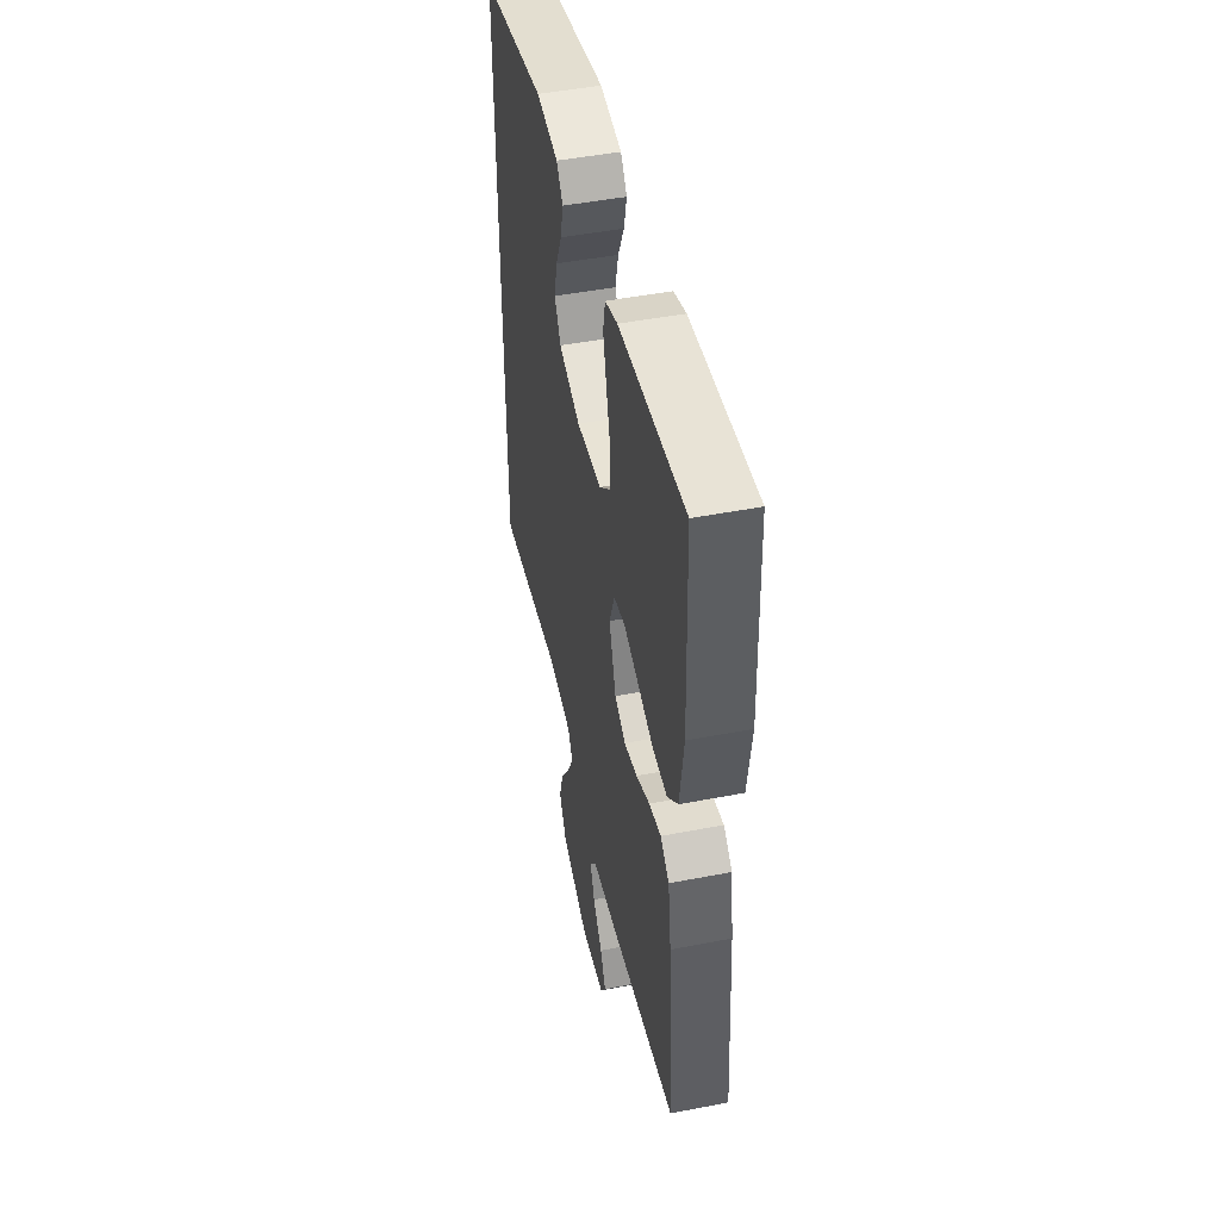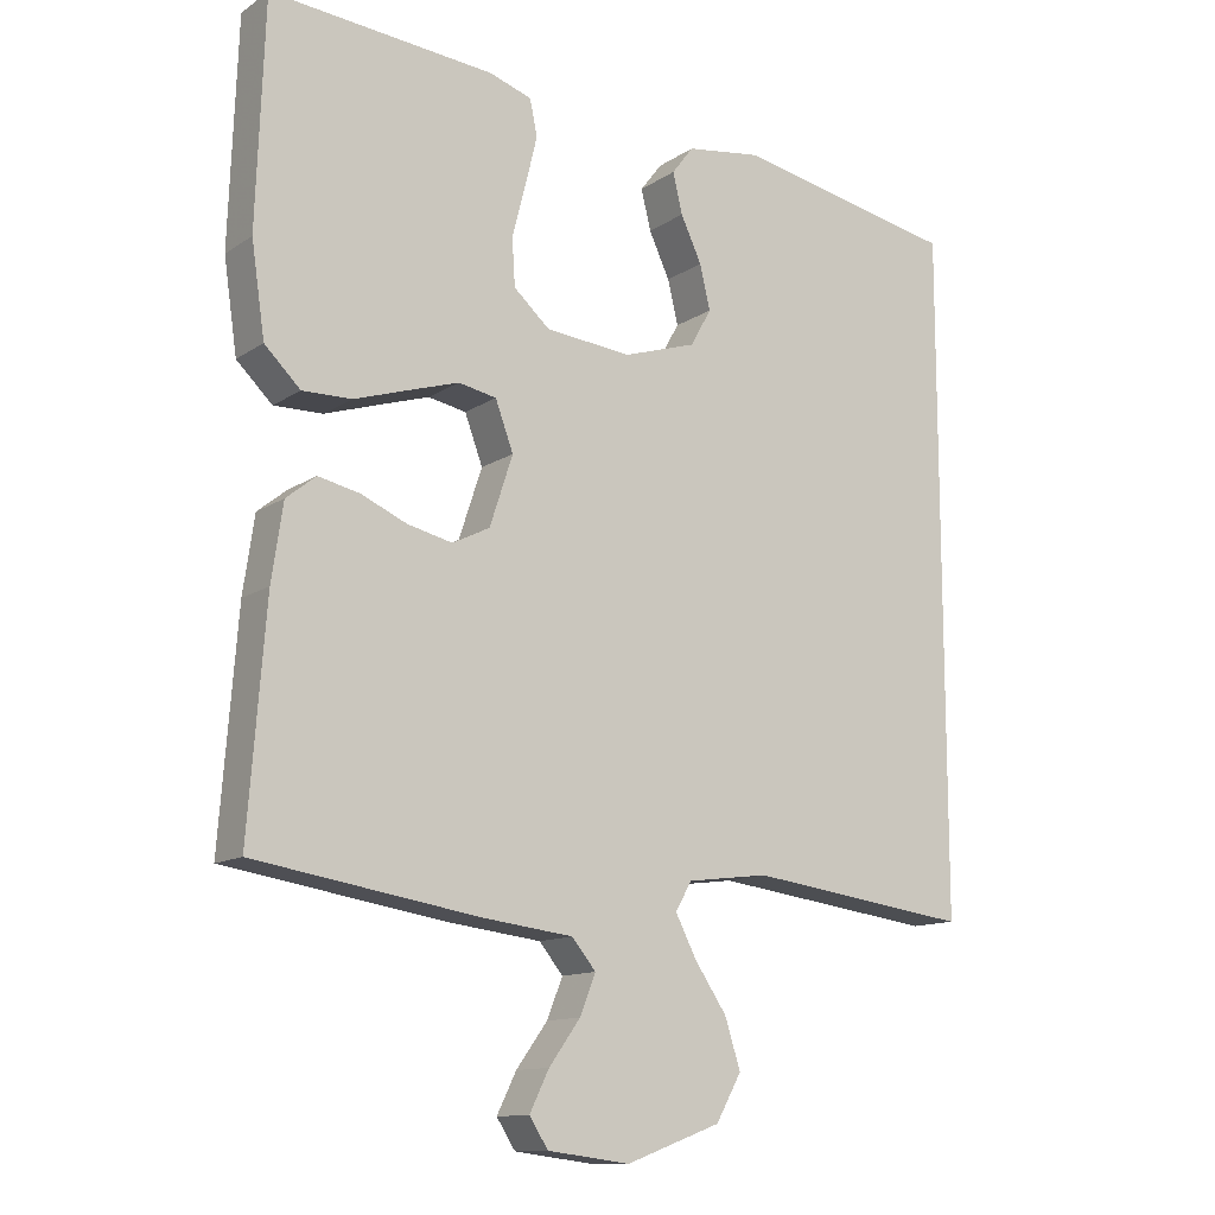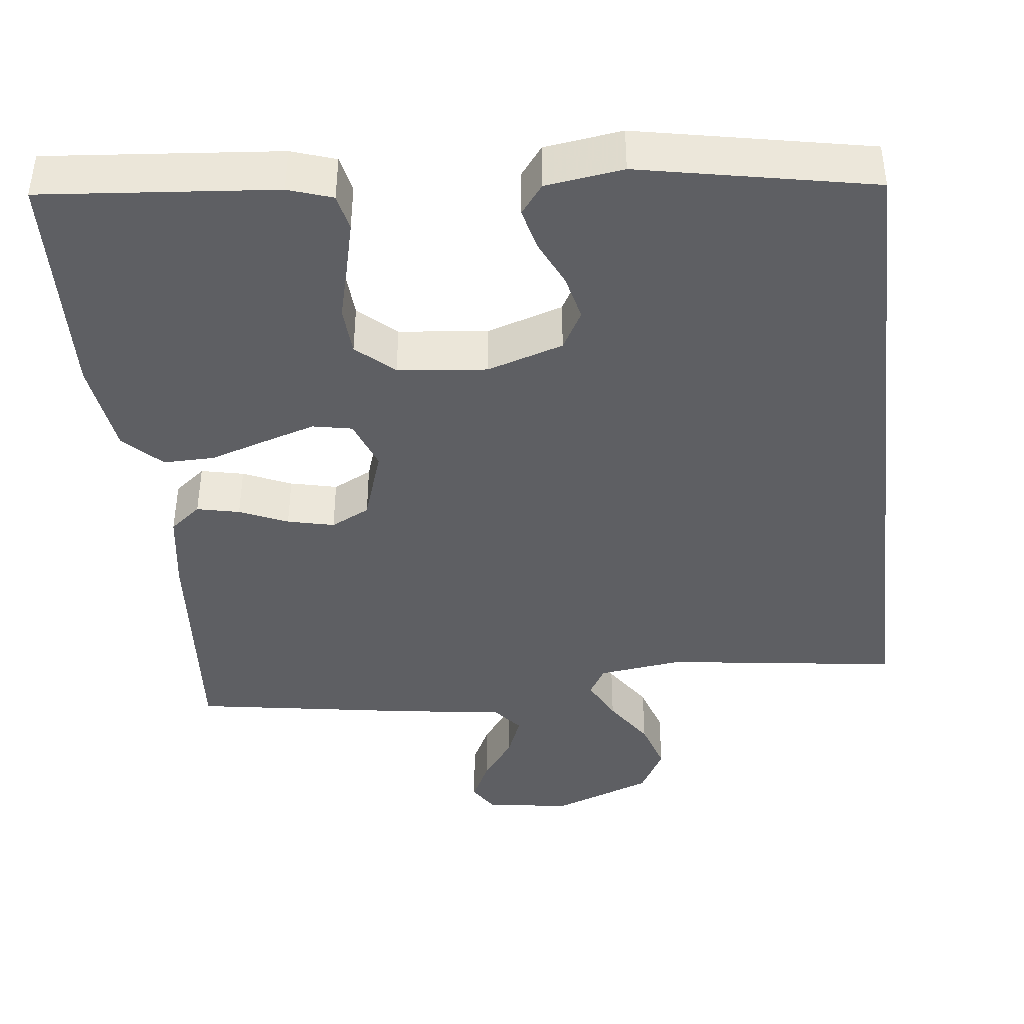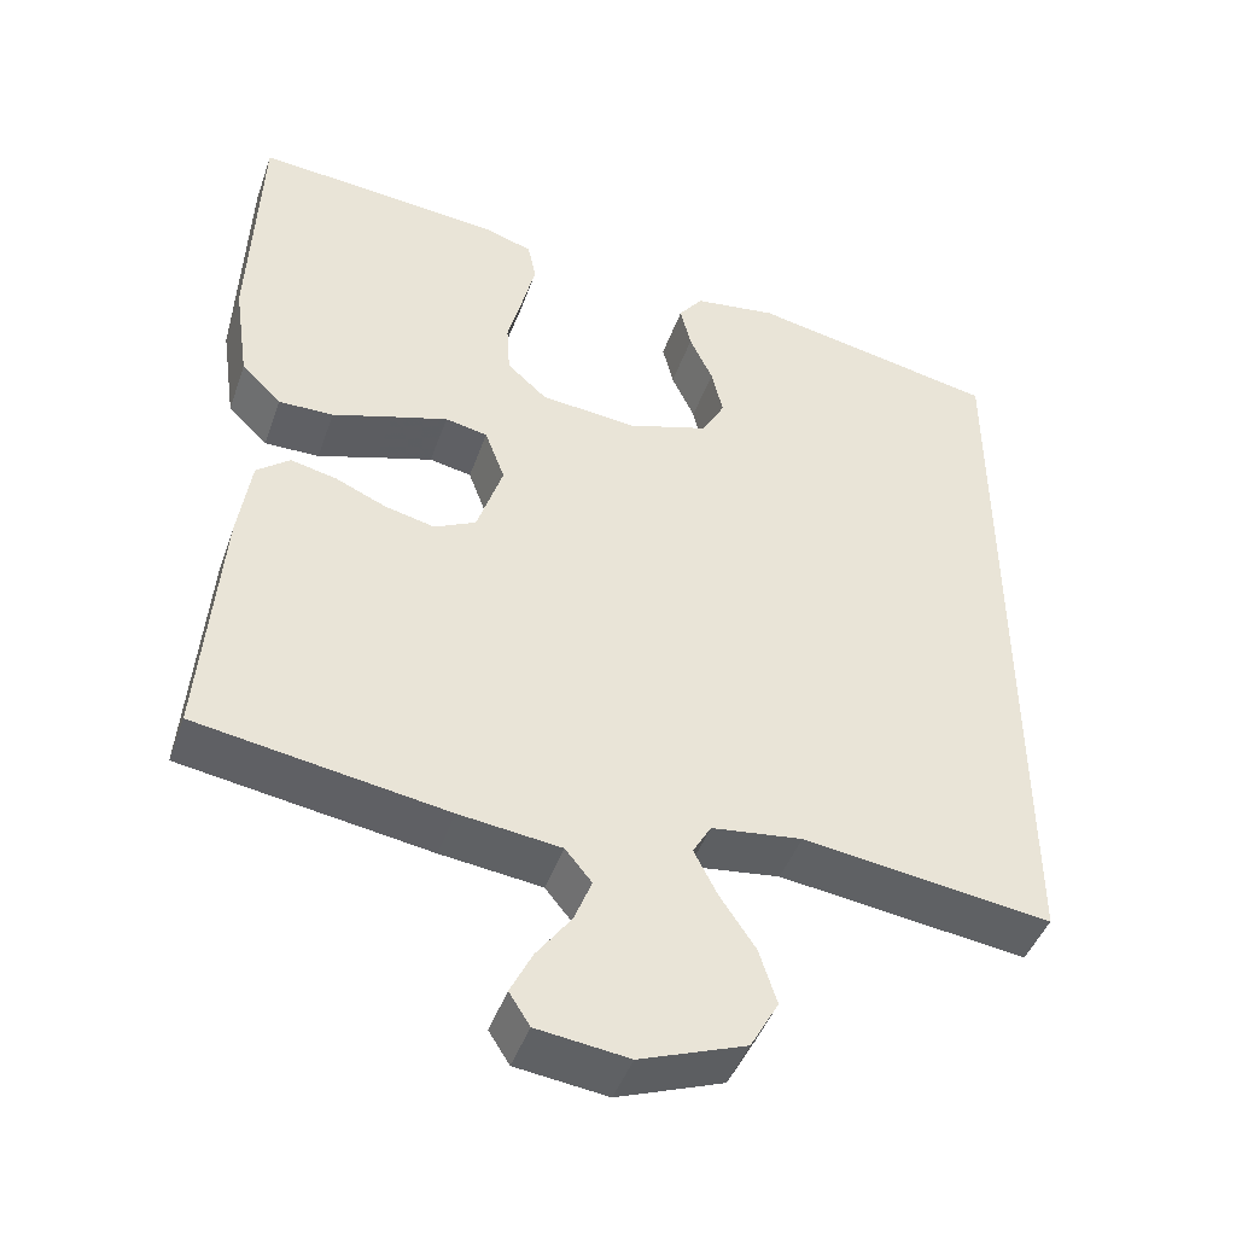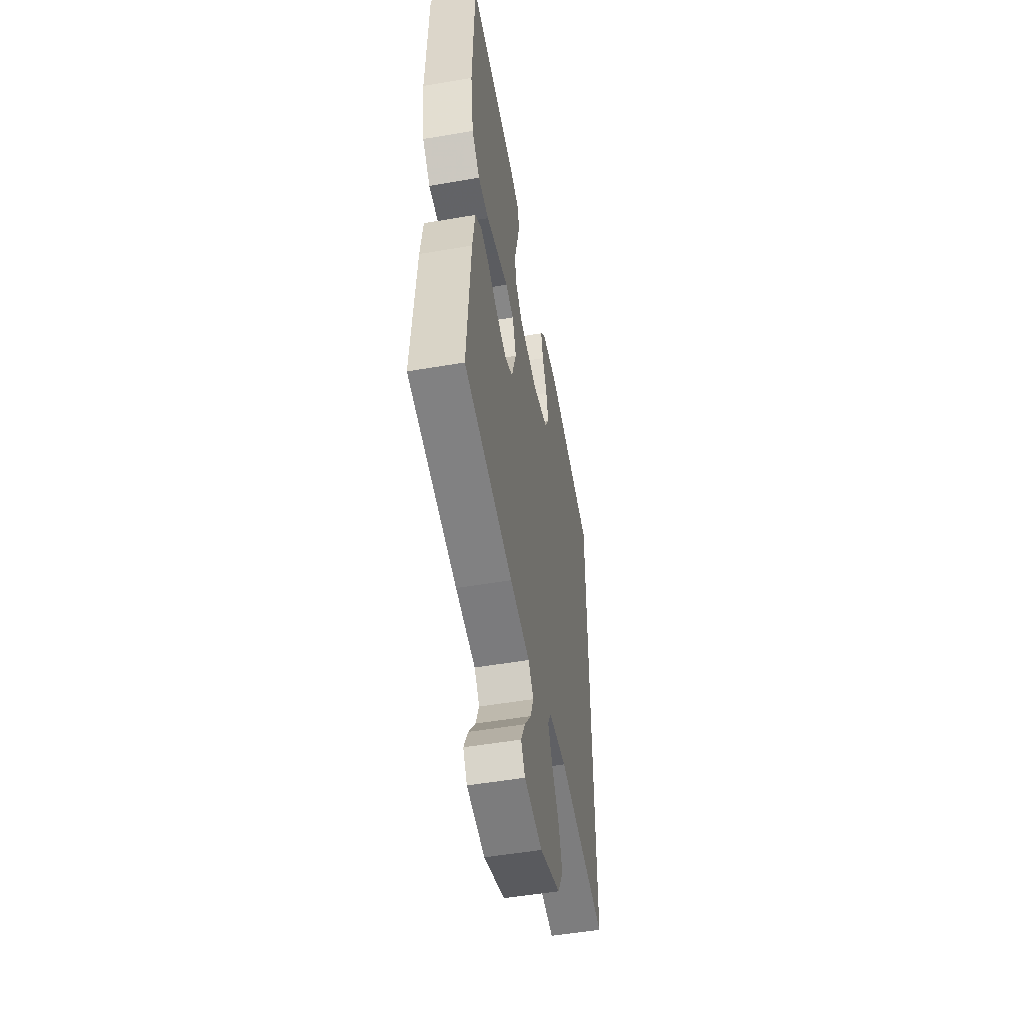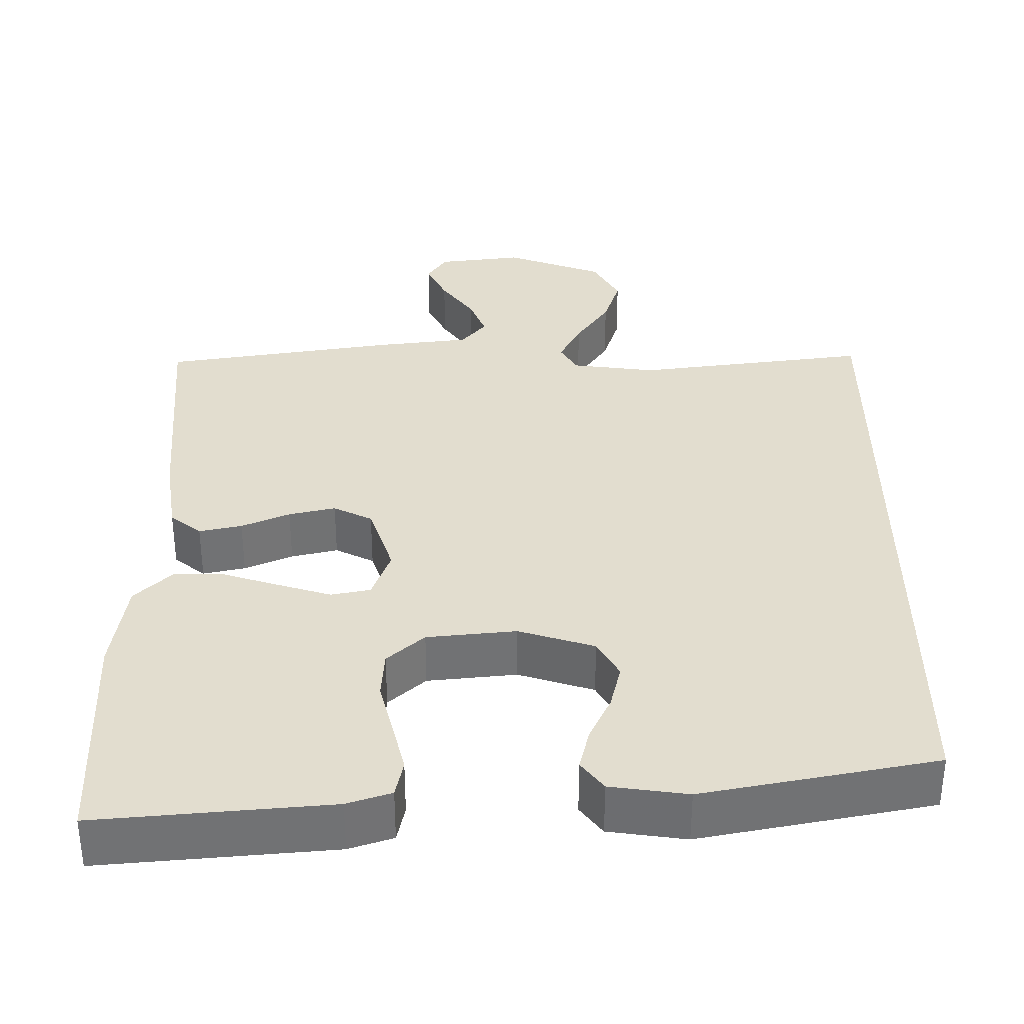
<metadata>
{"format":"obj","ext":"obj","renderer":"f3d","projection":"perspective","resolution":1024,"background":"white","views":[{"elev":47.6,"azim":-102.3,"up":"+Z"},{"elev":-12.4,"azim":-34.0,"up":"+Z"},{"elev":-41.7,"azim":6.6,"up":"+Y"},{"elev":-44.8,"azim":-18.9,"up":"+Z"},{"elev":-51.8,"azim":-79.5,"up":"+Z"},{"elev":34.9,"azim":-0.2,"up":"+Y"}]}
</metadata>
<code>
v 0.5 0.07 -0.514
v 0.2 0.07 -0.474
v 0.091 0.07 -0.488
v 0.069 0.07 -0.526
v 0.097 0.07 -0.581
v 0.14 0.07 -0.645
v 0.161 0.07 -0.711
v 0.127 0.07 -0.772
v 0 0.07 -0.819
v -0.11 0.07 -0.805
v -0.135 0.07 -0.766
v -0.109 0.07 -0.713
v -0.067 0.07 -0.655
v -0.046 0.07 -0.602
v -0.078 0.07 -0.563
v -0.2 0.07 -0.548
v -0.5 0.07 -0.5
v -0.477 0.07 -0.2
v -0.462 0.07 -0.098
v -0.422 0.07 -0.066
v -0.367 0.07 -0.078
v -0.305 0.07 -0.105
v -0.245 0.07 -0.119
v -0.195 0.07 -0.094
v -0.164 0.07 0
v -0.188 0.07 0.065
v -0.239 0.07 0.075
v -0.307 0.07 0.054
v -0.379 0.07 0.031
v -0.445 0.07 0.03
v -0.493 0.07 0.077
v -0.511 0.07 0.2
v -0.5 0.07 0.5
v -0.2 0.07 0.473
v -0.143 0.07 0.454
v -0.133 0.07 0.406
v -0.149 0.07 0.34
v -0.167 0.07 0.27
v -0.163 0.07 0.207
v -0.115 0.07 0.164
v 0 0.07 0.152
v 0.098 0.07 0.183
v 0.126 0.07 0.233
v 0.112 0.07 0.292
v 0.084 0.07 0.352
v 0.071 0.07 0.406
v 0.1 0.07 0.444
v 0.2 0.07 0.458
v 0.5 0.07 0.399
v 0.5 0 -0.514
v 0.2 0 -0.474
v 0.091 0 -0.488
v 0.069 0 -0.526
v 0.097 0 -0.581
v 0.14 0 -0.645
v 0.161 0 -0.711
v 0.127 0 -0.772
v 0 0 -0.819
v -0.11 0 -0.805
v -0.135 0 -0.766
v -0.109 0 -0.713
v -0.067 0 -0.655
v -0.046 0 -0.602
v -0.078 0 -0.563
v -0.2 0 -0.548
v -0.5 0 -0.5
v -0.477 0 -0.2
v -0.462 0 -0.098
v -0.422 0 -0.066
v -0.367 0 -0.078
v -0.305 0 -0.105
v -0.245 0 -0.119
v -0.195 0 -0.094
v -0.164 0 0
v -0.188 0 0.065
v -0.239 0 0.075
v -0.307 0 0.054
v -0.379 0 0.031
v -0.445 0 0.03
v -0.493 0 0.077
v -0.511 0 0.2
v -0.5 0 0.5
v -0.2 0 0.473
v -0.143 0 0.454
v -0.133 0 0.406
v -0.149 0 0.34
v -0.167 0 0.27
v -0.163 0 0.207
v -0.115 0 0.164
v 0 0 0.152
v 0.098 0 0.183
v 0.126 0 0.233
v 0.112 0 0.292
v 0.084 0 0.352
v 0.071 0 0.406
v 0.1 0 0.444
v 0.2 0 0.458
v 0.5 0 0.399
f 48 49 1
f 47 48 1
f 46 47 1
f 45 46 1
f 44 45 1
f 43 44 1
f 42 43 1 2
f 41 42 2 3
f 40 41 3 4
f 39 40 4
f 36 37 38
f 35 36 38
f 34 35 38
f 33 34 38
f 32 33 38
f 31 32 38
f 30 31 38
f 29 30 38
f 28 29 38
f 27 28 38 39
f 26 27 39
f 25 26 39 4
f 20 21 22
f 19 20 22
f 18 19 22
f 17 18 22
f 16 17 22
f 15 16 22
f 14 15 22 23
f 11 12 13
f 10 11 13
f 9 10 13
f 8 9 13
f 7 8 13
f 6 7 13
f 5 6 13
f 4 5 13 14
f 24 25 4 14
f 14 23 24
f 50 98 97
f 50 97 96
f 50 96 95
f 50 95 94
f 50 94 93
f 50 93 92
f 51 50 92 91
f 52 51 91 90
f 53 52 90 89
f 53 89 88
f 87 86 85
f 87 85 84
f 87 84 83
f 87 83 82
f 87 82 81
f 87 81 80
f 87 80 79
f 87 79 78
f 87 78 77
f 88 87 77 76
f 88 76 75
f 53 88 75 74
f 71 70 69
f 71 69 68
f 71 68 67
f 71 67 66
f 71 66 65
f 71 65 64
f 72 71 64 63
f 62 61 60
f 62 60 59
f 62 59 58
f 62 58 57
f 62 57 56
f 62 56 55
f 62 55 54
f 63 62 54 53
f 63 53 74 73
f 73 72 63
f 1 50 51 2
f 2 51 52 3
f 3 52 53 4
f 4 53 54 5
f 5 54 55 6
f 6 55 56 7
f 7 56 57 8
f 8 57 58 9
f 9 58 59 10
f 10 59 60 11
f 11 60 61 12
f 12 61 62 13
f 13 62 63 14
f 14 63 64 15
f 15 64 65 16
f 16 65 66 17
f 17 66 67 18
f 18 67 68 19
f 19 68 69 20
f 20 69 70 21
f 21 70 71 22
f 22 71 72 23
f 23 72 73 24
f 24 73 74 25
f 25 74 75 26
f 26 75 76 27
f 27 76 77 28
f 28 77 78 29
f 29 78 79 30
f 30 79 80 31
f 31 80 81 32
f 32 81 82 33
f 33 82 83 34
f 34 83 84 35
f 35 84 85 36
f 36 85 86 37
f 37 86 87 38
f 38 87 88 39
f 39 88 89 40
f 40 89 90 41
f 41 90 91 42
f 42 91 92 43
f 43 92 93 44
f 44 93 94 45
f 45 94 95 46
f 46 95 96 47
f 47 96 97 48
f 48 97 98 49
f 49 98 50 1

</code>
